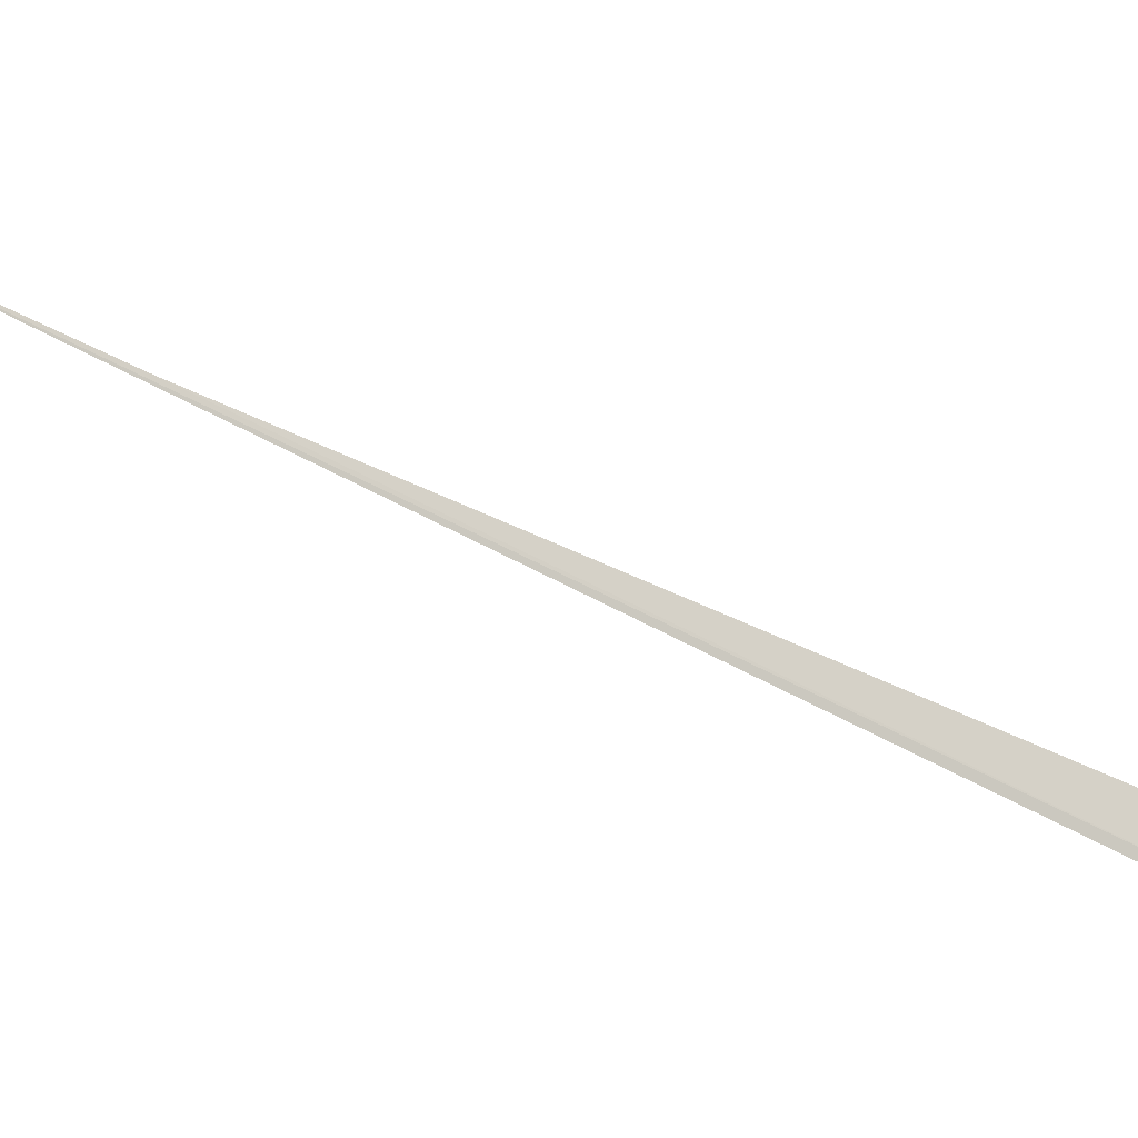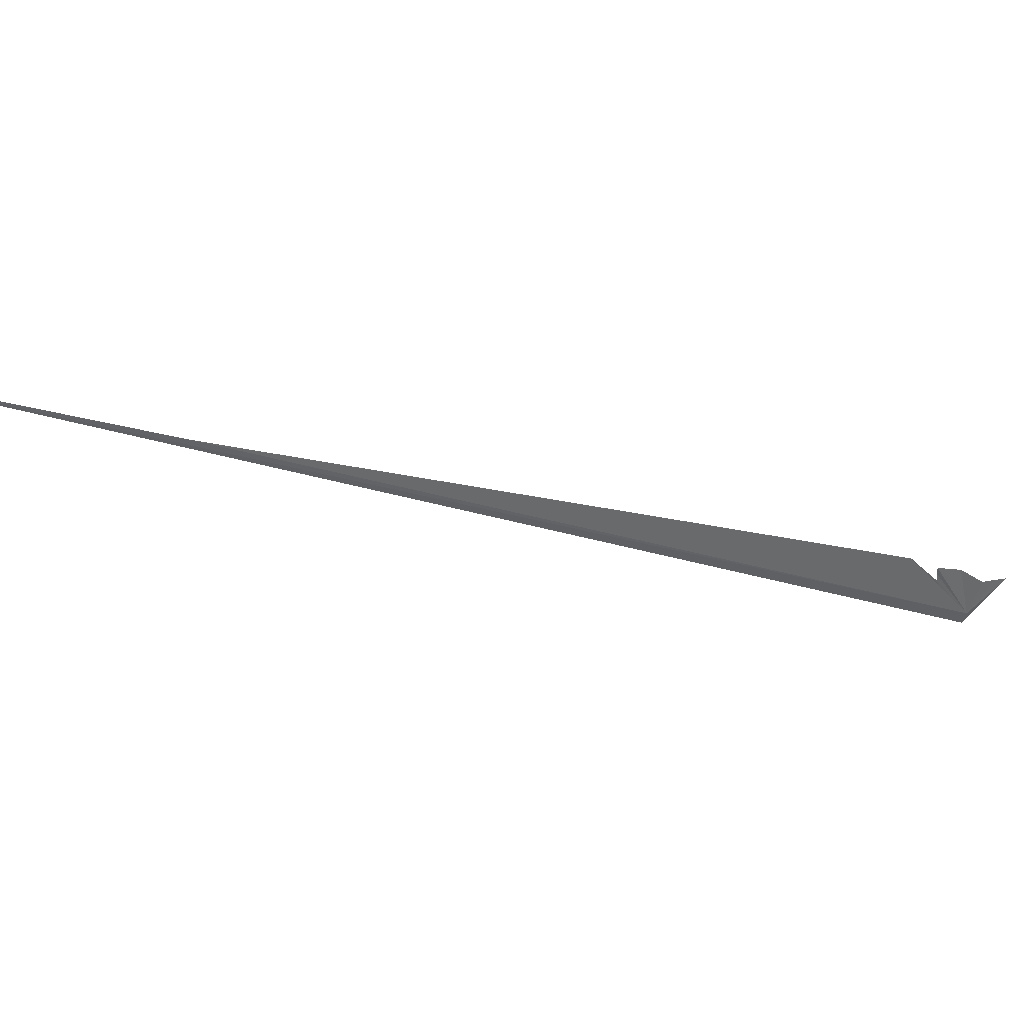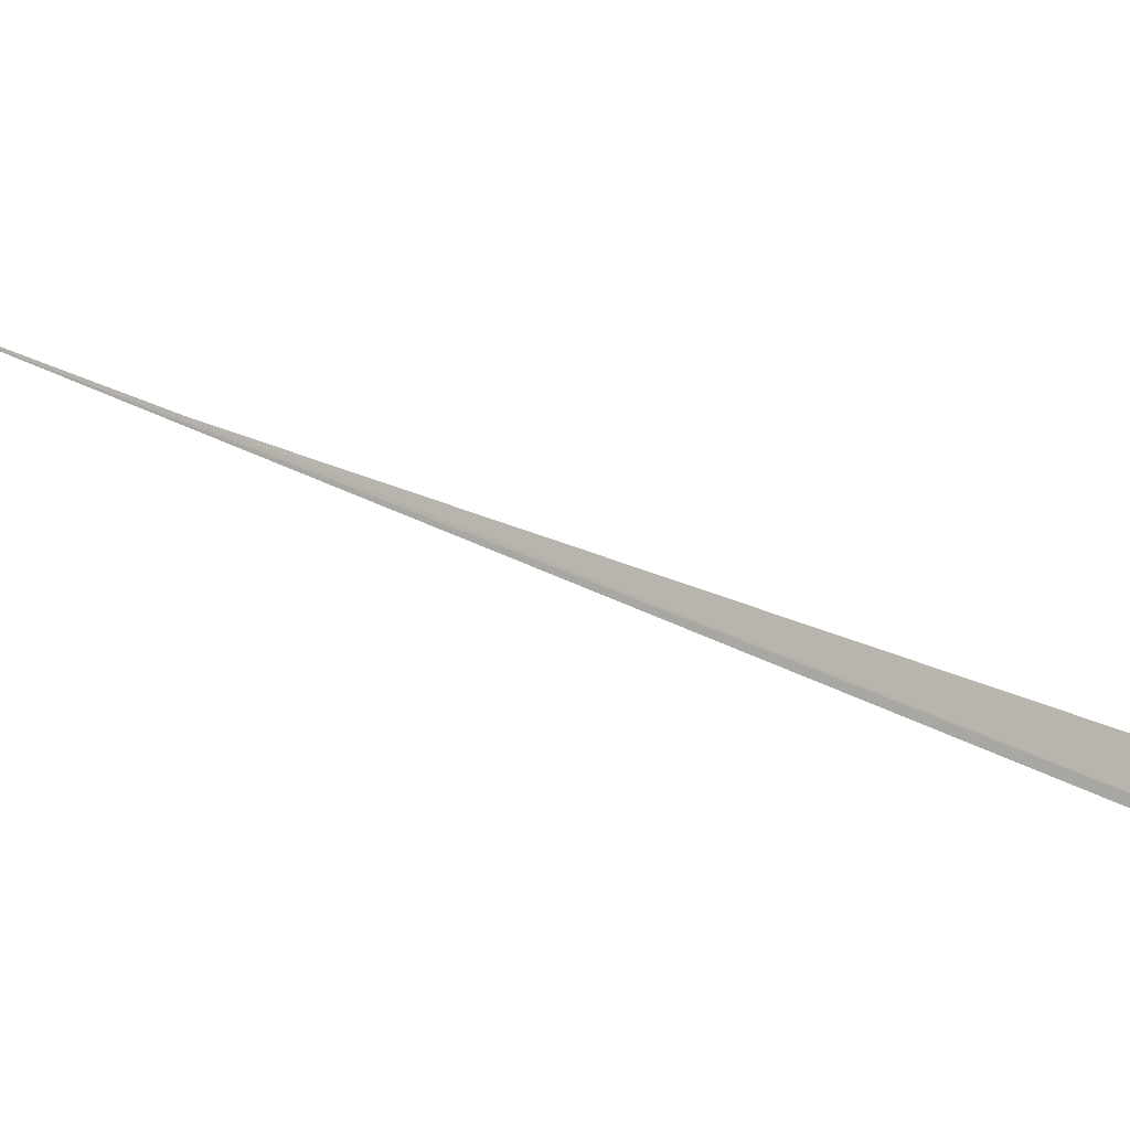
<metadata>
{"format":"obj","ext":"obj","renderer":"f3d","projection":"perspective","resolution":1024,"background":"white","views":[{"elev":-24.7,"azim":-104.1,"up":"+Z"},{"elev":24.5,"azim":-139.8,"up":"+Z"},{"elev":-16.9,"azim":-82.9,"up":"+Z"}]}
</metadata>
<code>
v 114 69.53 44.18
v 113.9 69.33 44.46
v 113.9 69.2 44.44
v 114.1 69.53 44.08
v 115.7 79.89 49.2
v 115.2 77.21 47.94
v 114 69.75 44.69
v 113.9 69.46 44.48
v 114 70.04 44.8
v 114 70.01 44.66
v 114 70.02 44.73
v 114.1 70.19 44.82
v 114.1 70.37 44.98
f 1 3 2
f 1 5 4
f 1 6 5
f 1 4 3
f 1 8 7
f 1 7 9
f 1 11 10
f 1 10 12
f 1 13 6
f 1 9 11
f 1 12 13
f 1 2 8

</code>
